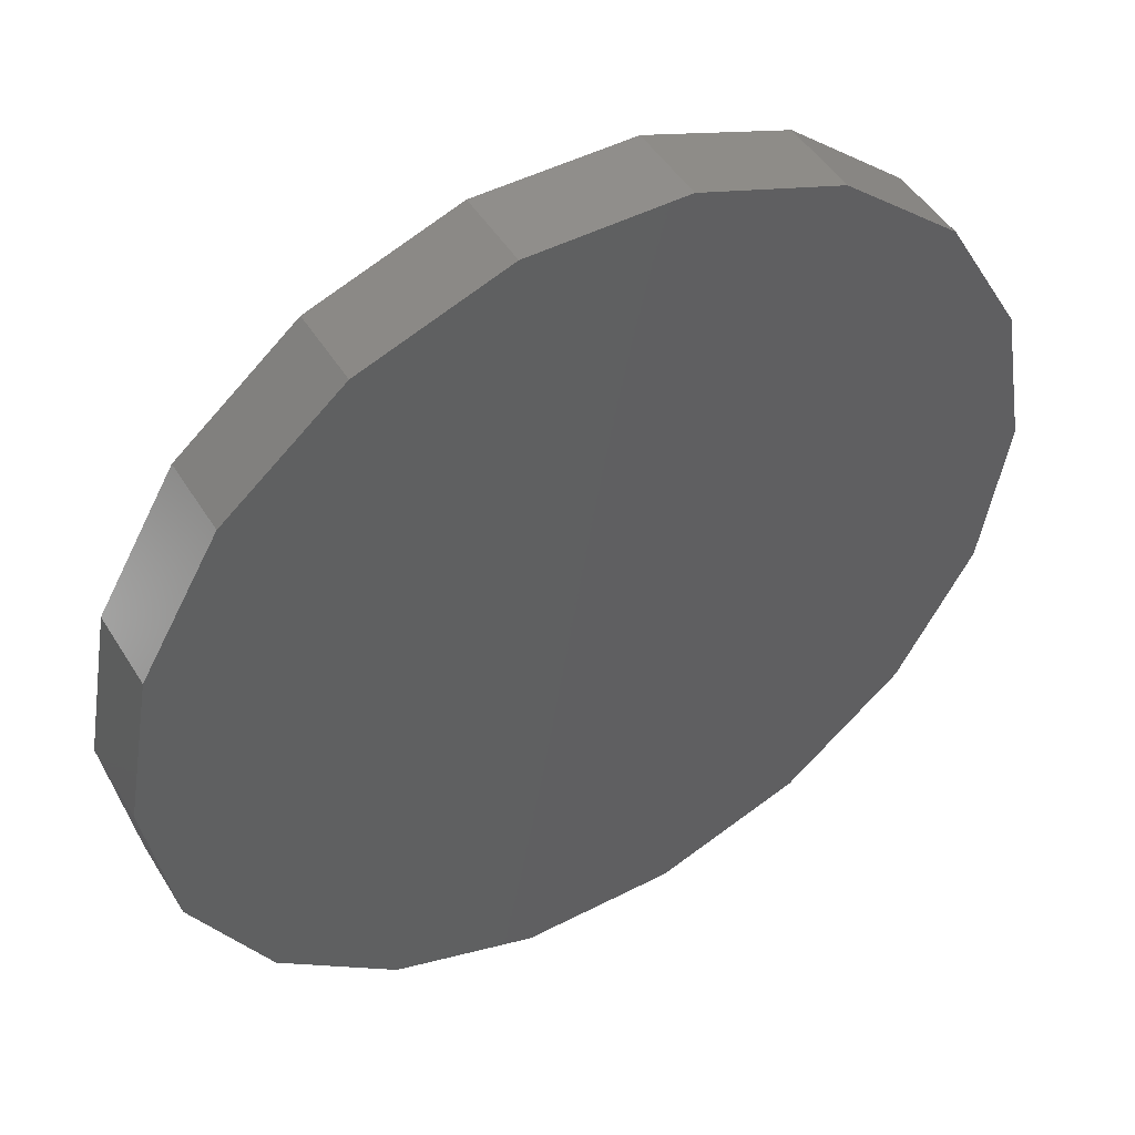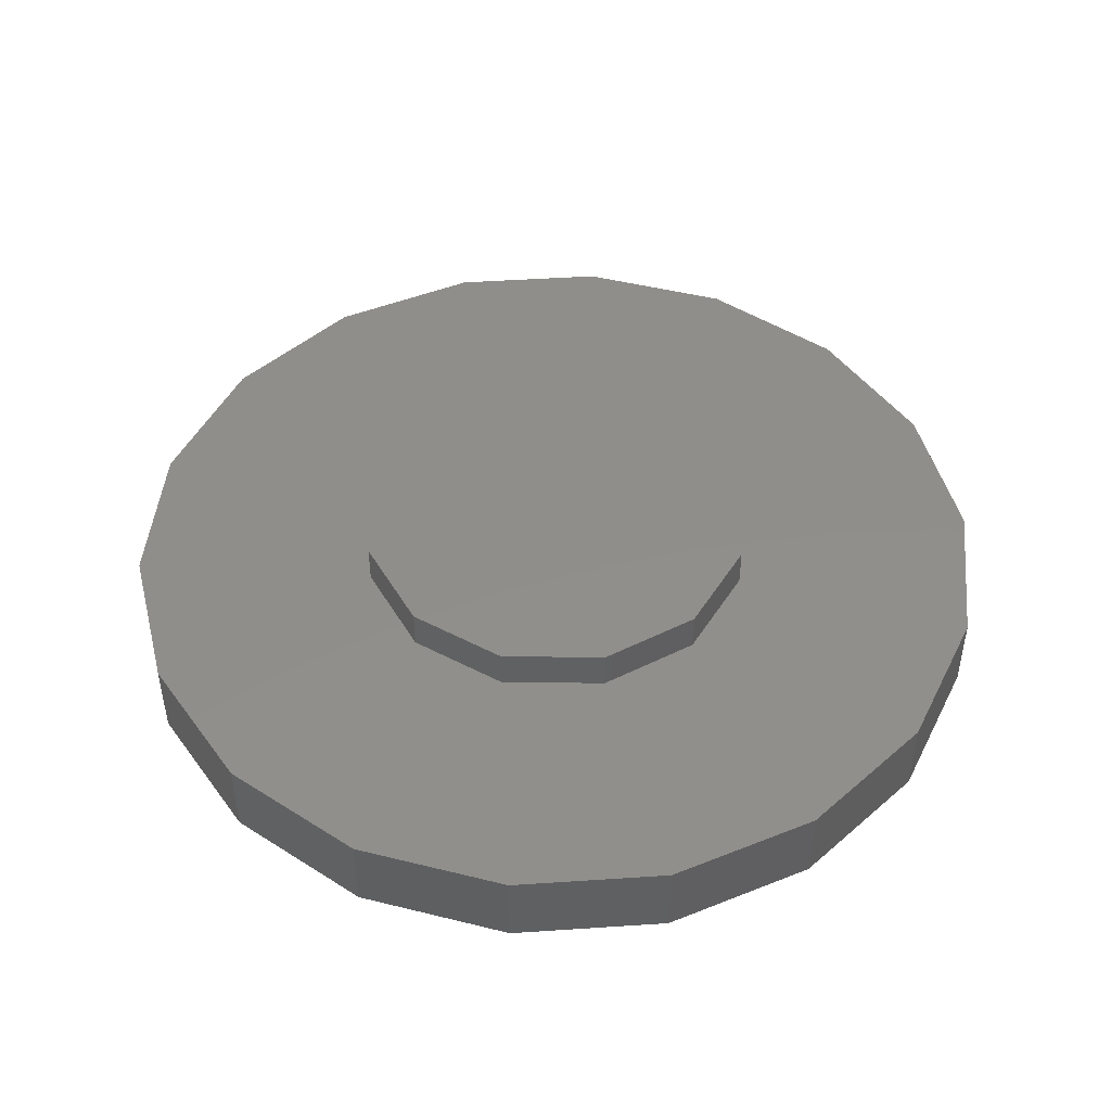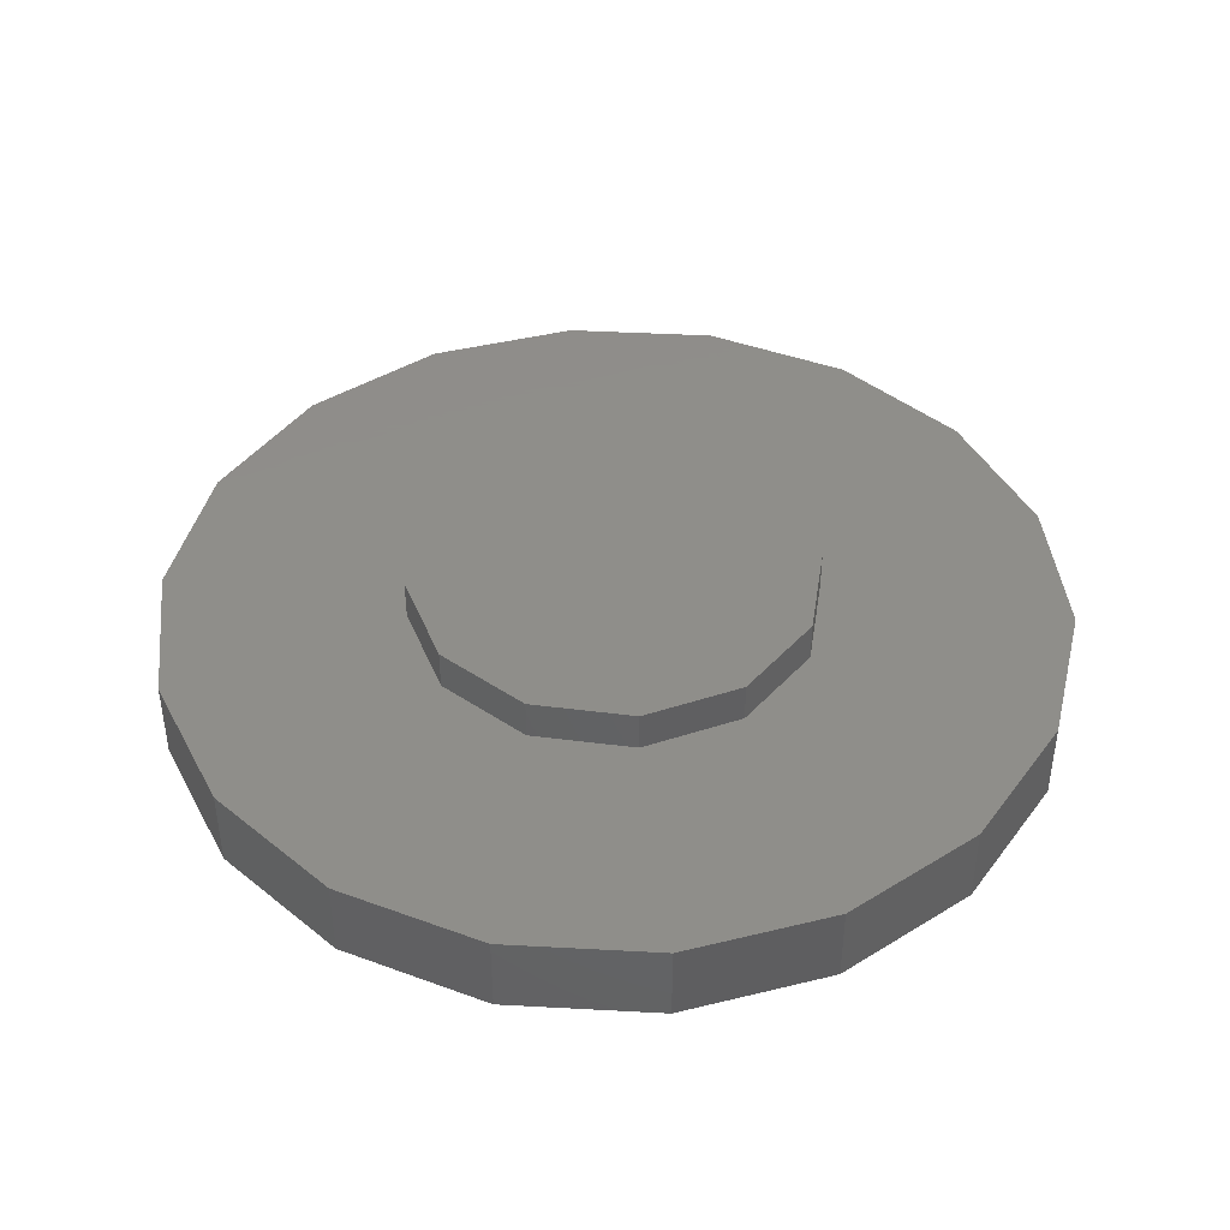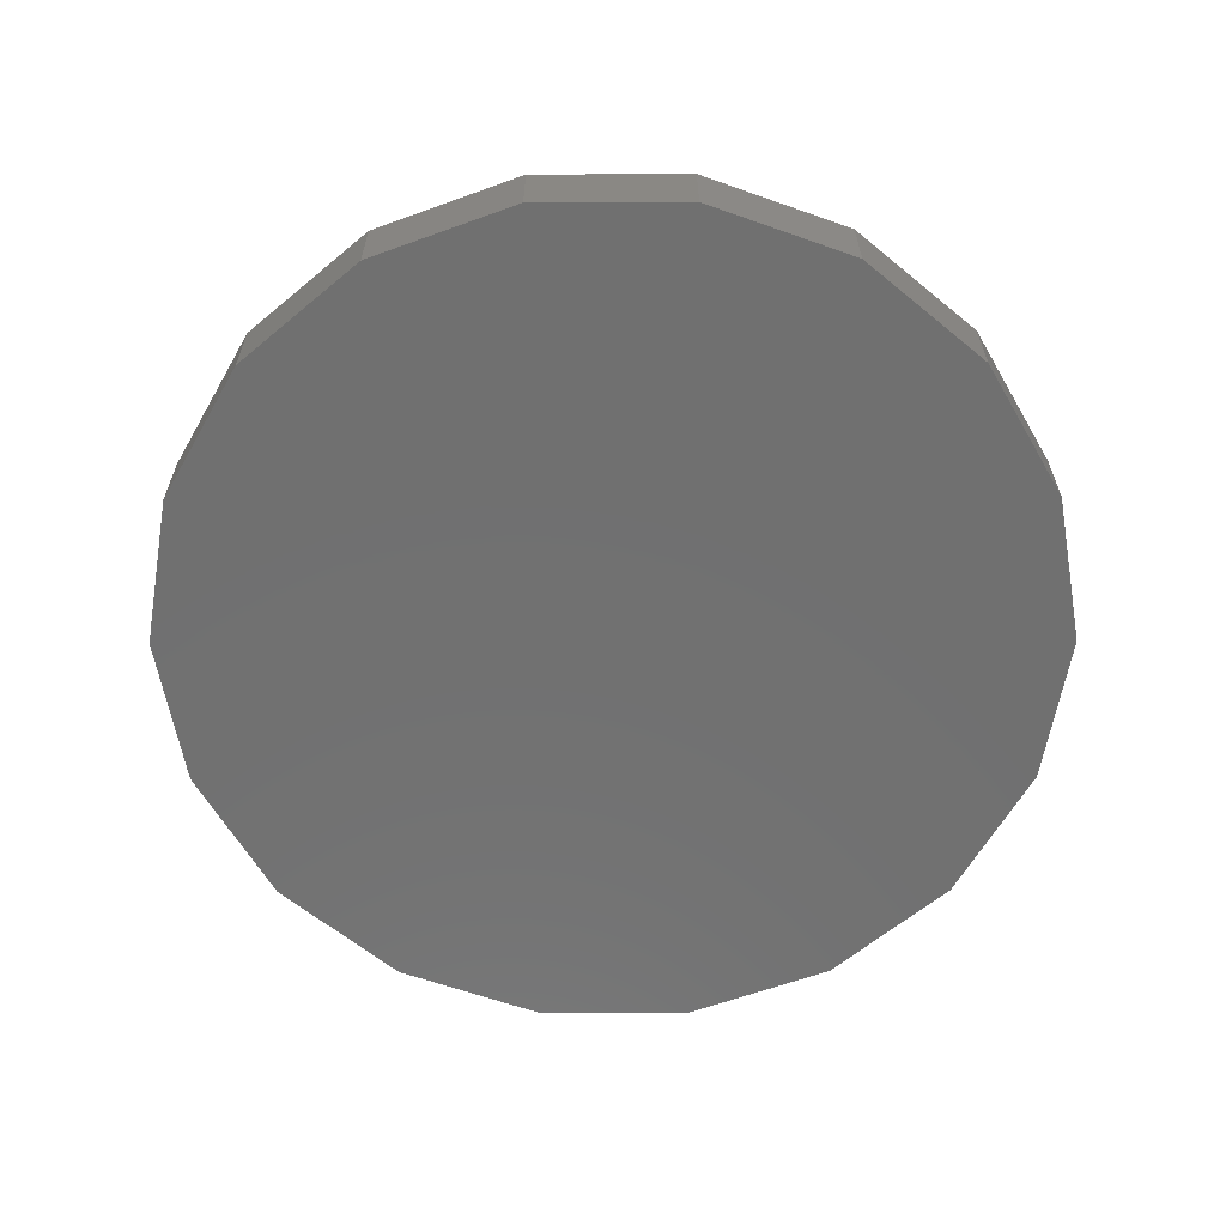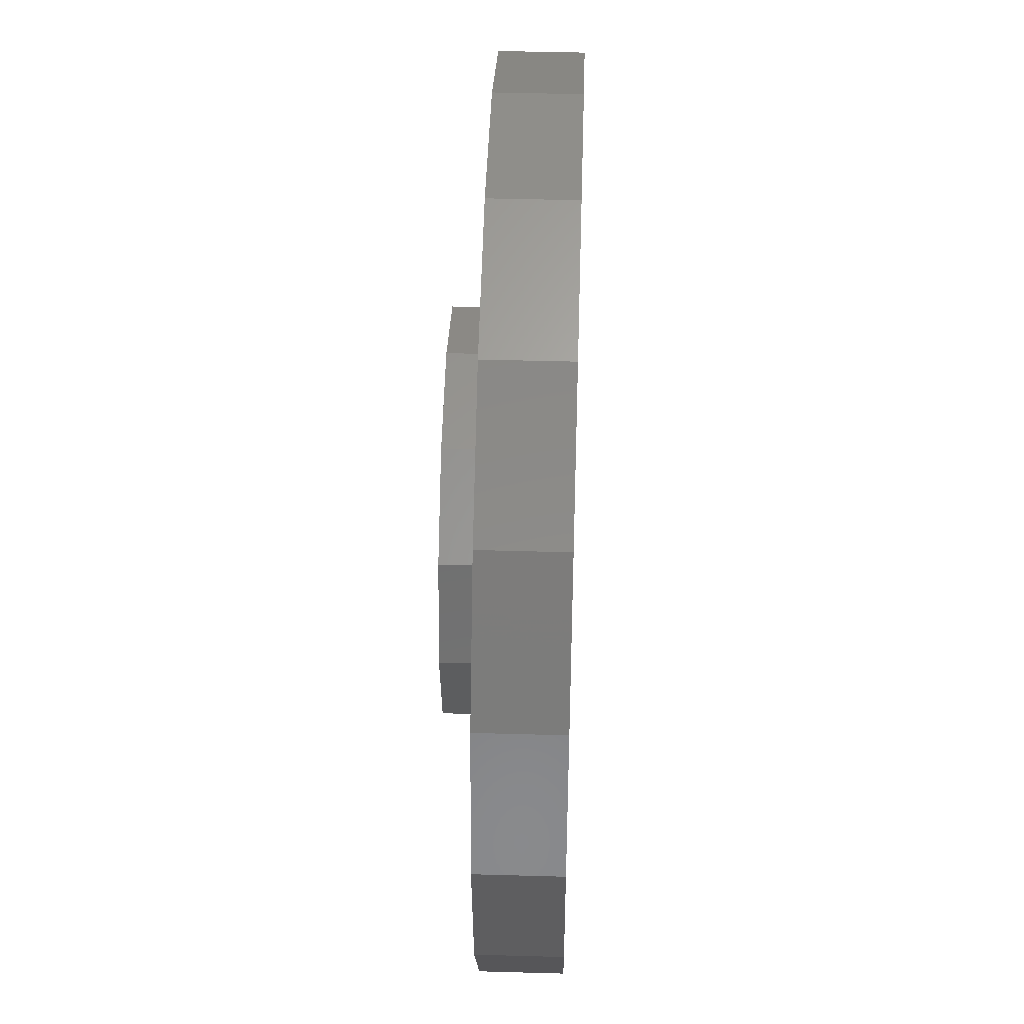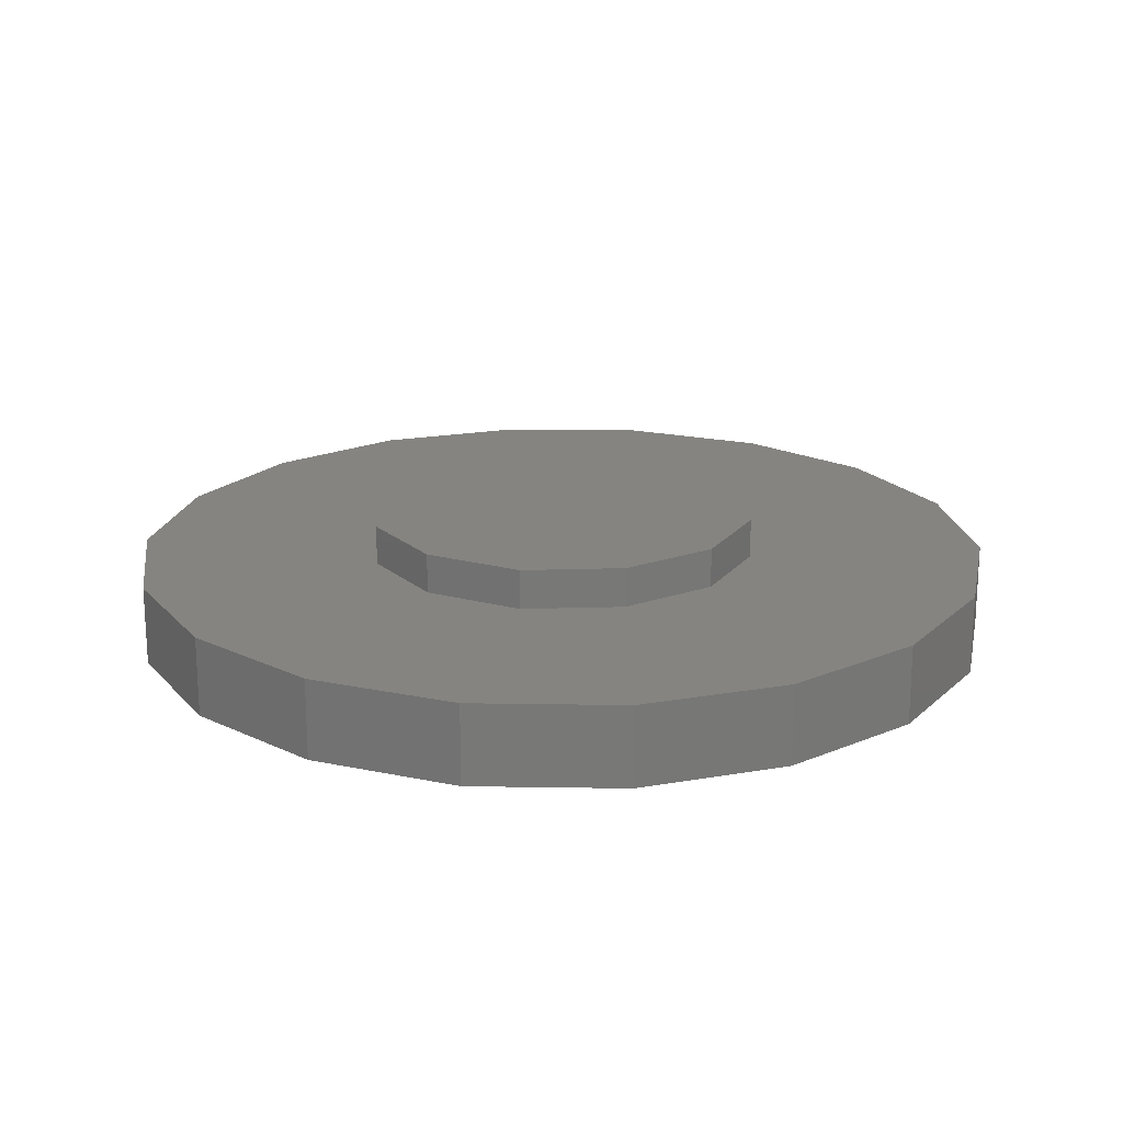
<metadata>
{"format":"stl","ext":"stl","renderer":"f3d","projection":"perspective","resolution":1024,"background":"white","views":[{"elev":47.5,"azim":149.8,"up":"+Y"},{"elev":47.1,"azim":15.7,"up":"+Z"},{"elev":42.6,"azim":-96.3,"up":"+Z"},{"elev":-62.4,"azim":-39.8,"up":"+Z"},{"elev":44.0,"azim":91.9,"up":"+Y"},{"elev":19.4,"azim":101.7,"up":"+Z"}]}
</metadata>
<code>
# stl→obj: 60 verts, 116 faces
v -11 6.232e-15 18
v -11 6.232e-15 20
v -10.34 3.762 18
v -10.34 3.762 20
v -8.426 7.071 18
v -8.426 7.071 20
v -5.5 9.526 18
v -5.5 9.526 20
v -1.91 10.83 18
v -1.91 10.83 20
v 1.91 10.83 18
v 1.91 10.83 20
v 5.5 9.526 18
v 5.5 9.526 20
v 8.426 7.071 18
v 8.426 7.071 20
v 10.34 3.762 18
v 10.34 3.762 20
v 11 0 18
v 11 0 20
v 10.34 -3.762 18
v 10.34 -3.762 20
v 8.426 -7.071 18
v 8.426 -7.071 20
v 5.5 -9.526 18
v 5.5 -9.526 20
v 1.91 -10.83 18
v 1.91 -10.83 20
v -1.91 -10.83 18
v -1.91 -10.83 20
v -5.5 -9.526 18
v -5.5 -9.526 20
v -8.426 -7.071 18
v -8.426 -7.071 20
v -10.34 -3.762 18
v -10.34 -3.762 20
v -9.185e-16 5 20
v 3.062e-16 -5 20
v -2.5 4.33 20
v -4.33 2.5 20
v -5 -6.123e-16 20
v -4.33 -2.5 20
v -2.5 -4.33 20
v 2.5 4.33 20
v 4.33 2.5 20
v 5 0 20
v 4.33 -2.5 20
v 2.5 -4.33 20
v 3.062e-16 -5 21
v 2.5 -4.33 21
v -2.5 -4.33 21
v -9.185e-16 5 21
v -2.5 4.33 21
v 2.5 4.33 21
v -4.33 2.5 21
v 4.33 2.5 21
v -5 -6.123e-16 21
v 5 0 21
v -4.33 -2.5 21
v 4.33 -2.5 21
f 1 2 3
f 3 2 4
f 3 4 5
f 5 4 6
f 5 6 7
f 7 6 8
f 7 8 9
f 9 8 10
f 9 10 11
f 11 10 12
f 11 12 13
f 13 12 14
f 13 14 15
f 15 14 16
f 15 16 17
f 17 16 18
f 17 18 19
f 19 18 20
f 19 20 21
f 21 20 22
f 21 22 23
f 23 22 24
f 23 24 25
f 25 24 26
f 25 26 27
f 27 26 28
f 27 28 29
f 29 28 30
f 29 30 31
f 31 30 32
f 31 32 33
f 33 32 34
f 33 34 35
f 35 34 36
f 35 36 1
f 1 36 2
f 19 3 17
f 17 3 5
f 17 5 15
f 15 5 7
f 15 7 13
f 13 7 9
f 13 9 11
f 3 19 1
f 1 19 21
f 1 21 35
f 35 21 23
f 35 23 33
f 33 23 25
f 33 25 31
f 31 25 27
f 31 27 29
f 37 8 6
f 26 24 28
f 28 24 38
f 28 38 30
f 30 38 34
f 30 34 32
f 16 14 37
f 37 14 12
f 37 12 8
f 8 12 10
f 37 6 39
f 39 6 4
f 39 4 40
f 40 4 2
f 40 2 41
f 41 2 42
f 42 2 36
f 42 36 43
f 34 38 36
f 36 38 43
f 16 37 18
f 18 37 44
f 18 44 20
f 20 44 45
f 20 45 46
f 20 46 22
f 22 46 47
f 22 47 48
f 48 38 22
f 22 38 24
f 49 50 51
f 52 53 54
f 54 53 55
f 54 55 56
f 56 55 57
f 56 57 58
f 58 57 59
f 58 59 60
f 60 59 51
f 60 51 50
f 58 46 56
f 56 46 45
f 56 45 54
f 54 45 44
f 54 44 52
f 52 44 37
f 52 37 53
f 53 37 39
f 53 39 55
f 55 39 40
f 55 40 57
f 57 40 41
f 57 41 59
f 59 41 42
f 59 42 51
f 51 42 43
f 51 43 49
f 49 43 38
f 49 38 50
f 50 38 48
f 50 48 60
f 60 48 47
f 60 47 58
f 58 47 46

</code>
